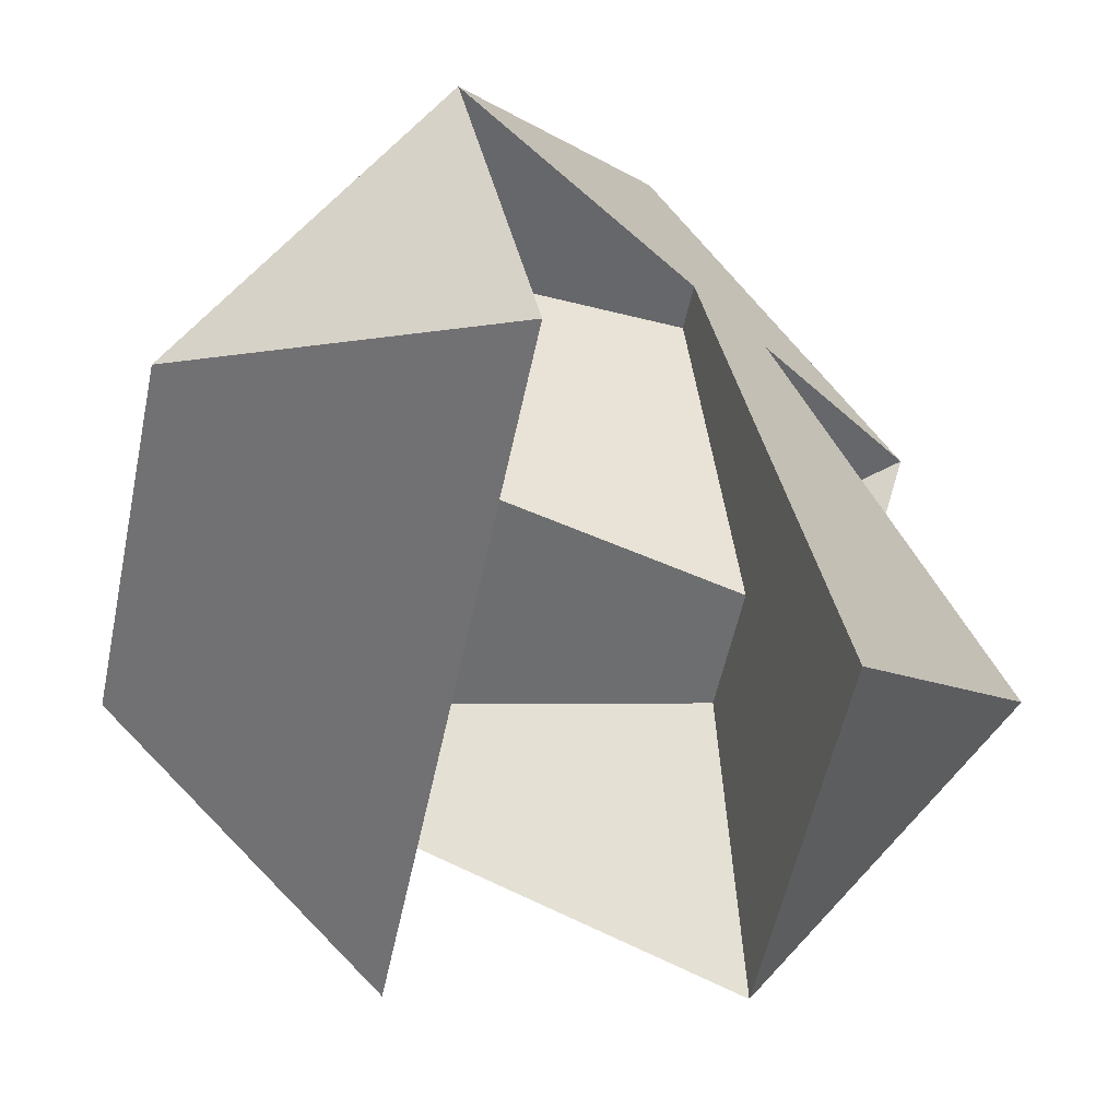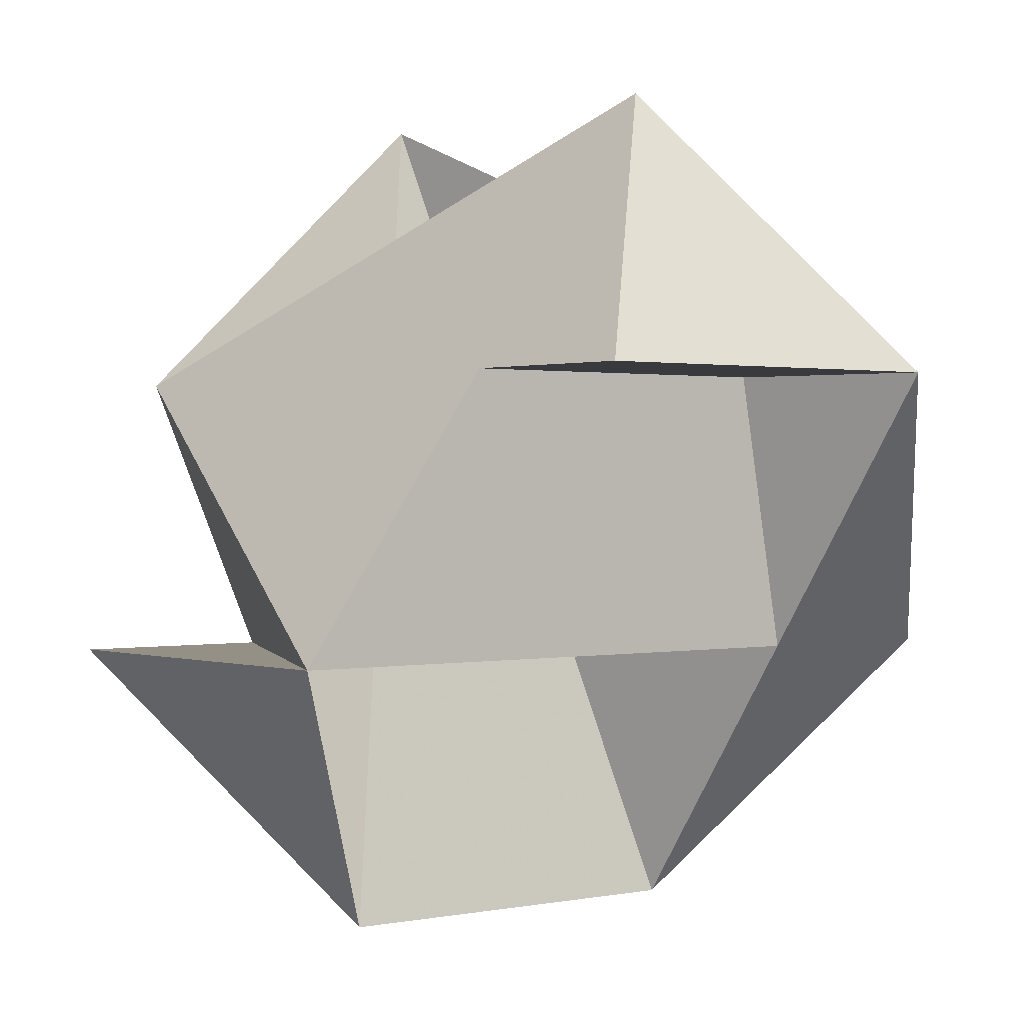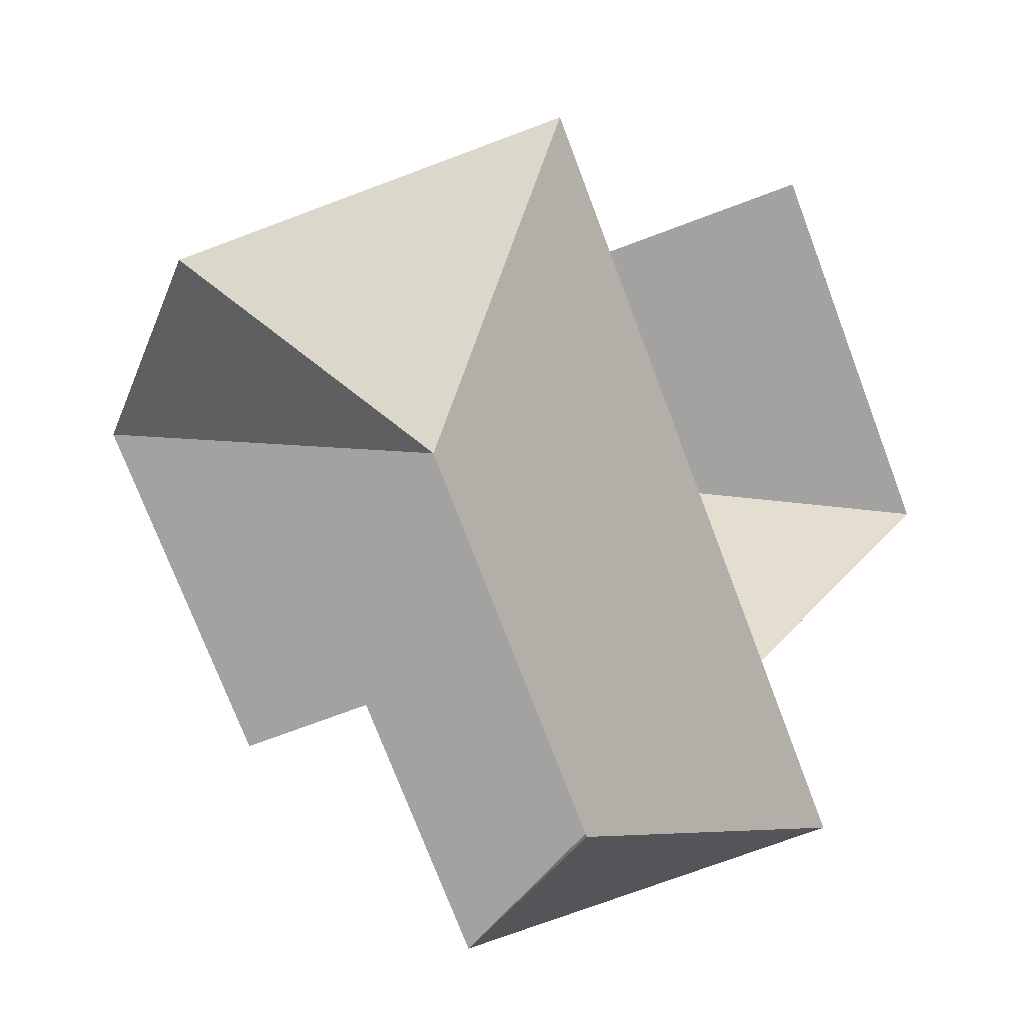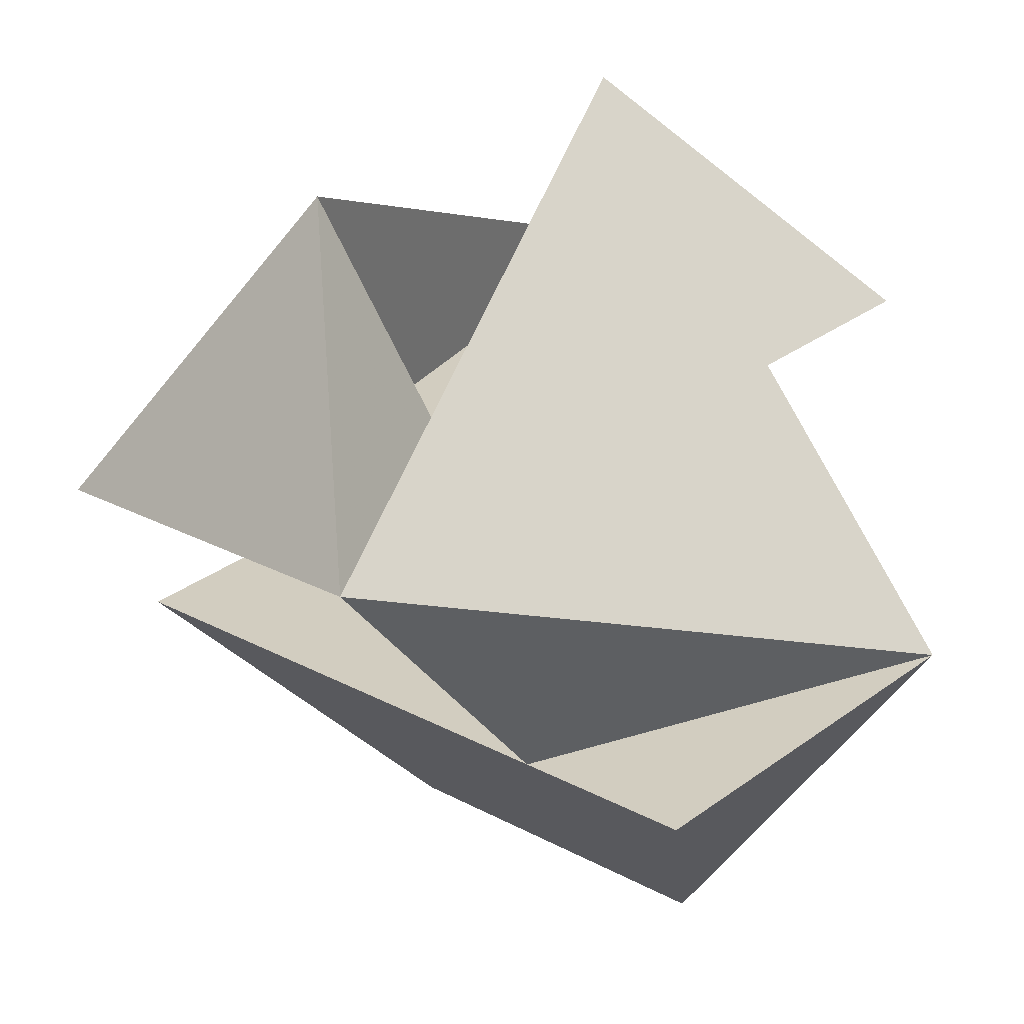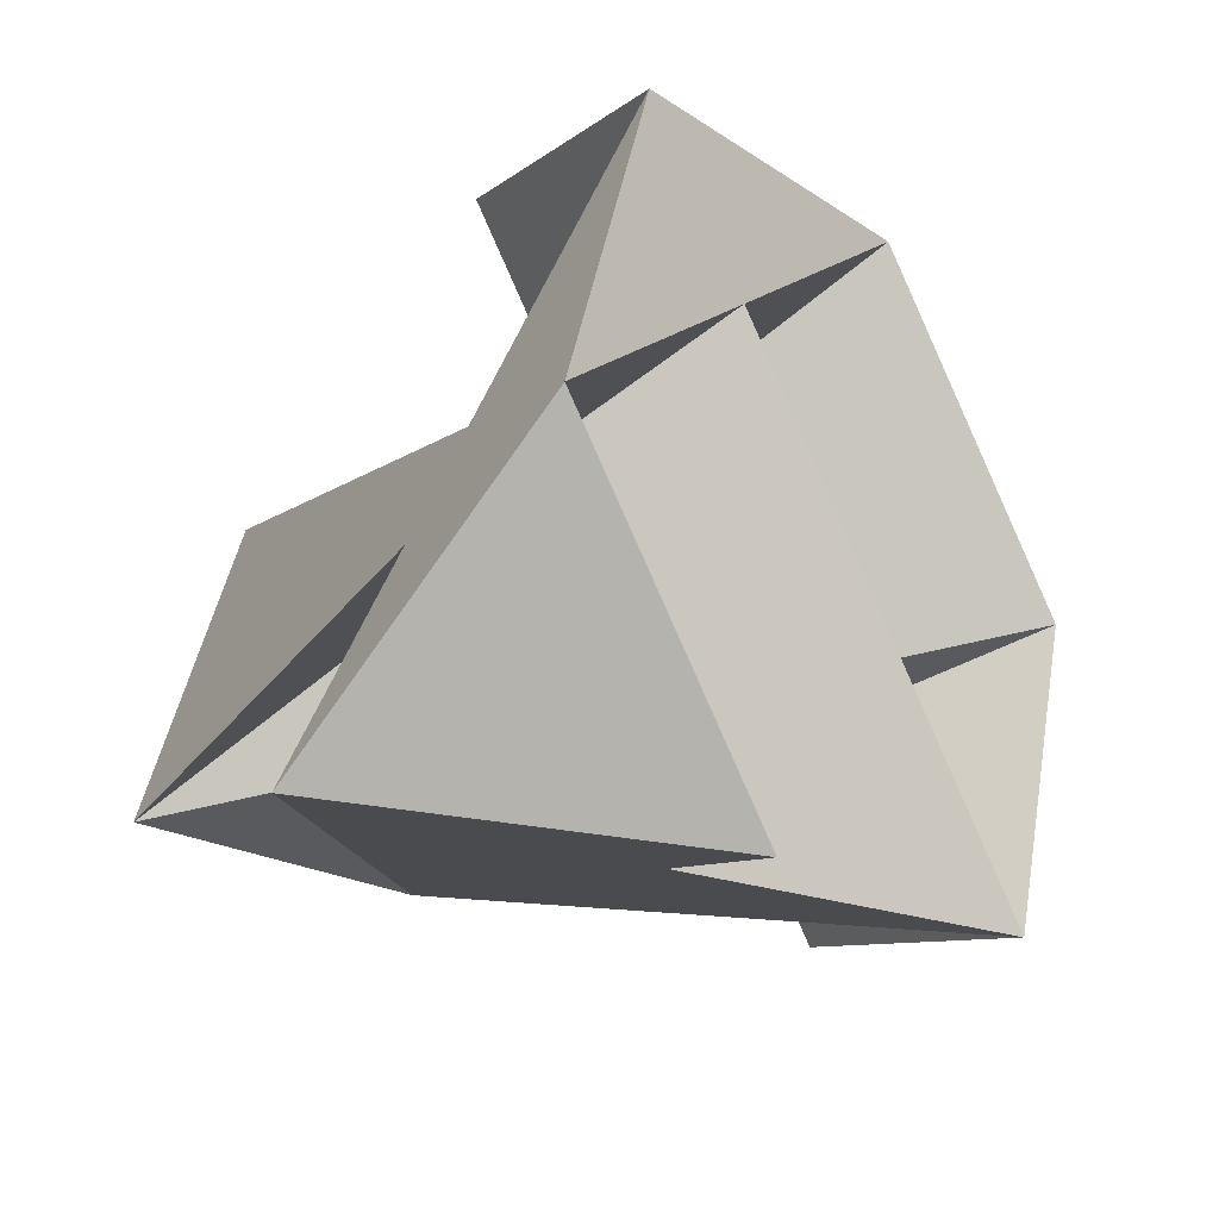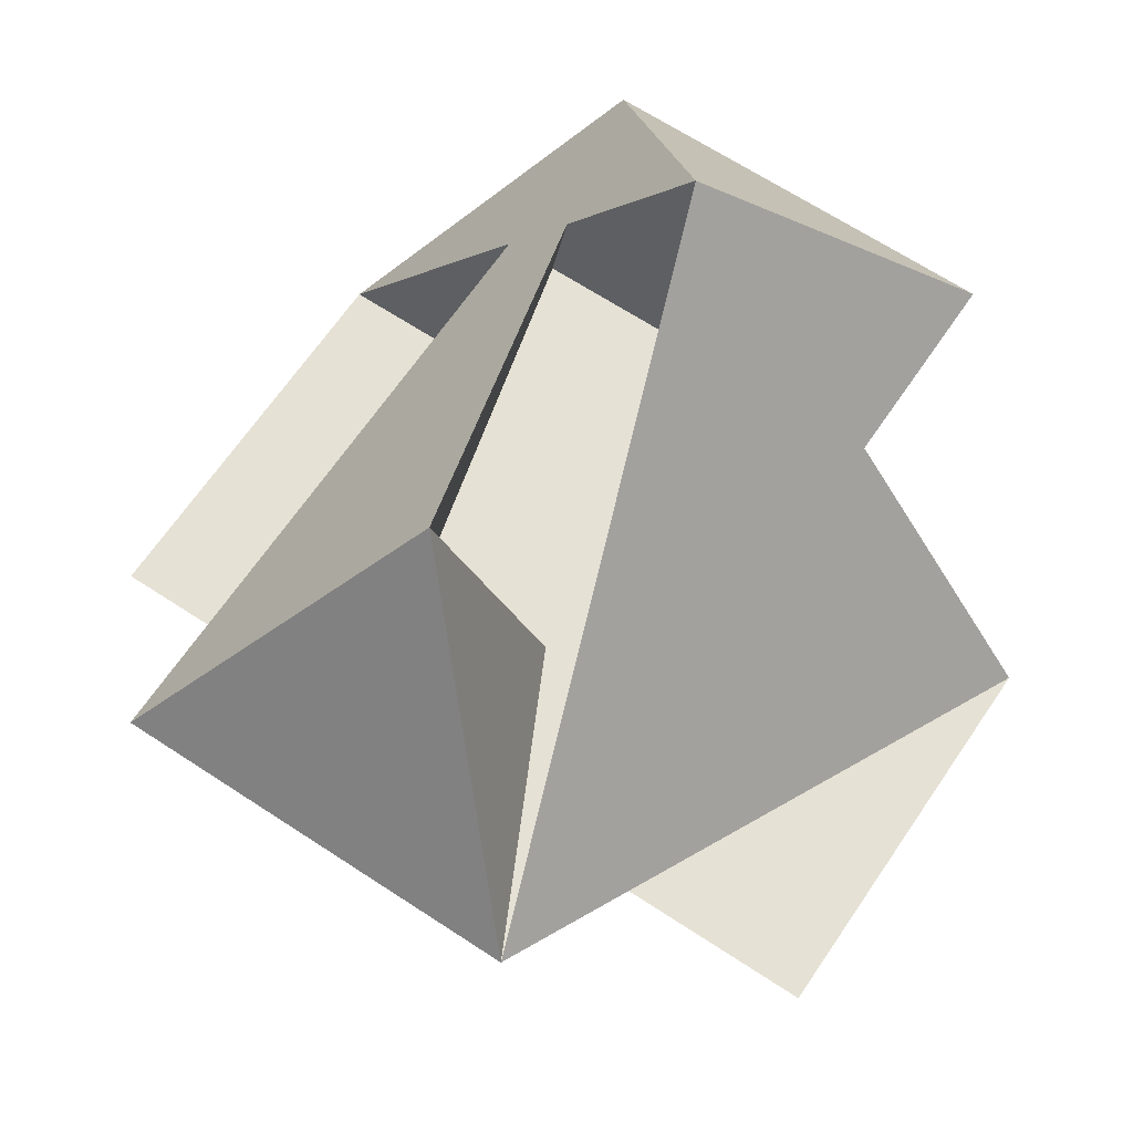
<metadata>
{"format":"obj","ext":"obj","renderer":"f3d","projection":"perspective","resolution":1024,"background":"white","views":[{"elev":-7.8,"azim":73.4,"up":"+Z"},{"elev":0.6,"azim":-83.6,"up":"+Y"},{"elev":-72.7,"azim":65.6,"up":"+Y"},{"elev":-63.5,"azim":-173.9,"up":"+Z"},{"elev":43.3,"azim":-125.2,"up":"+Z"},{"elev":64.6,"azim":168.8,"up":"+Y"}]}
</metadata>
<code>
v 0.3536 -0.3536 1.061
v 0.3536 0.3536 -1.061
v -0.3536 0.3536 1.061
v -0.3536 -0.3536 -1.061
v 1.061 -0.3536 0.3536
v 1.061 0.3536 -0.3536
v -1.061 0.3536 0.3536
v -1.061 -0.3536 -0.3536
v 0.3536 -1.061 0.3536
v 0.3536 1.061 -0.3536
v -0.3536 1.061 0.3536
v -0.3536 -1.061 -0.3536
f 12 4 5 9 10 2
f 1 5 4 8 11 3
f 2 6 7 11 8 12
f 3 7 6 10 9 1
f 12 8 4
f 1 9 5
f 2 10 6
f 3 11 7

</code>
